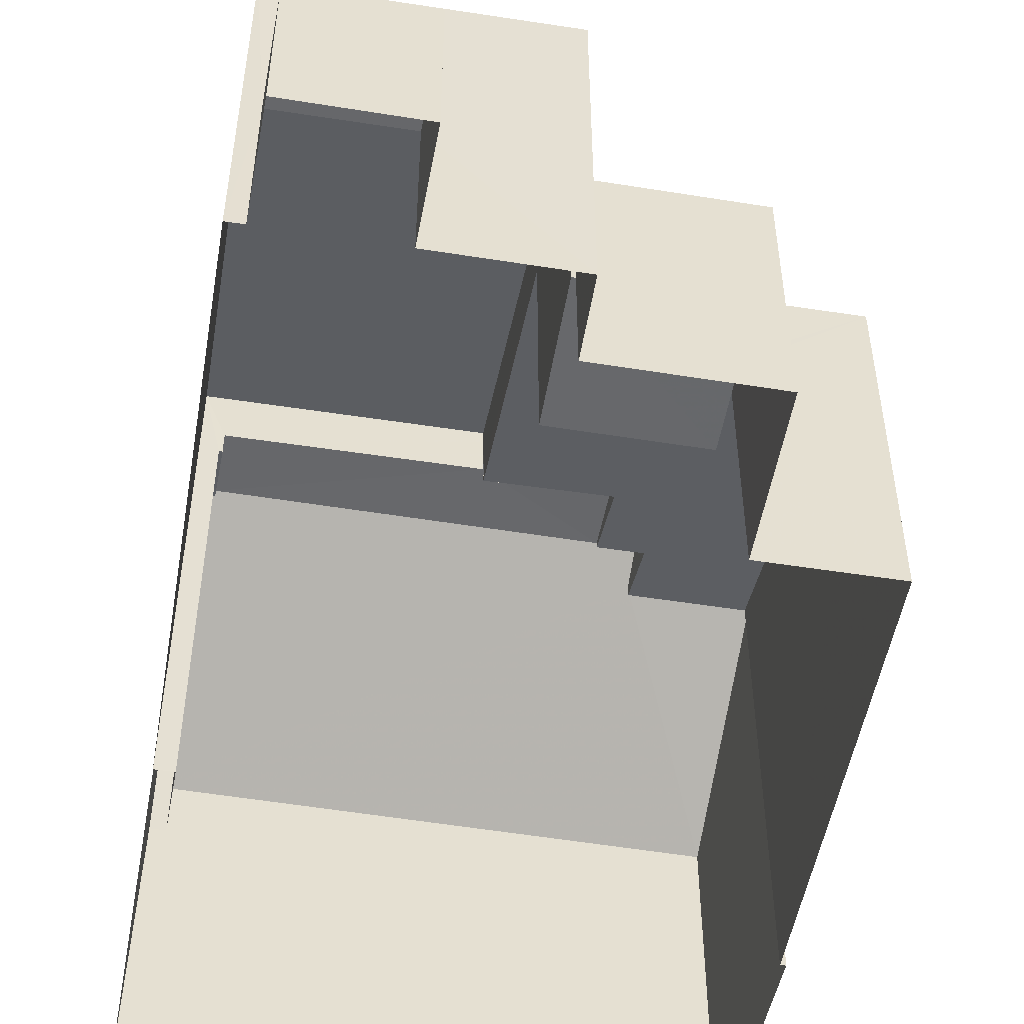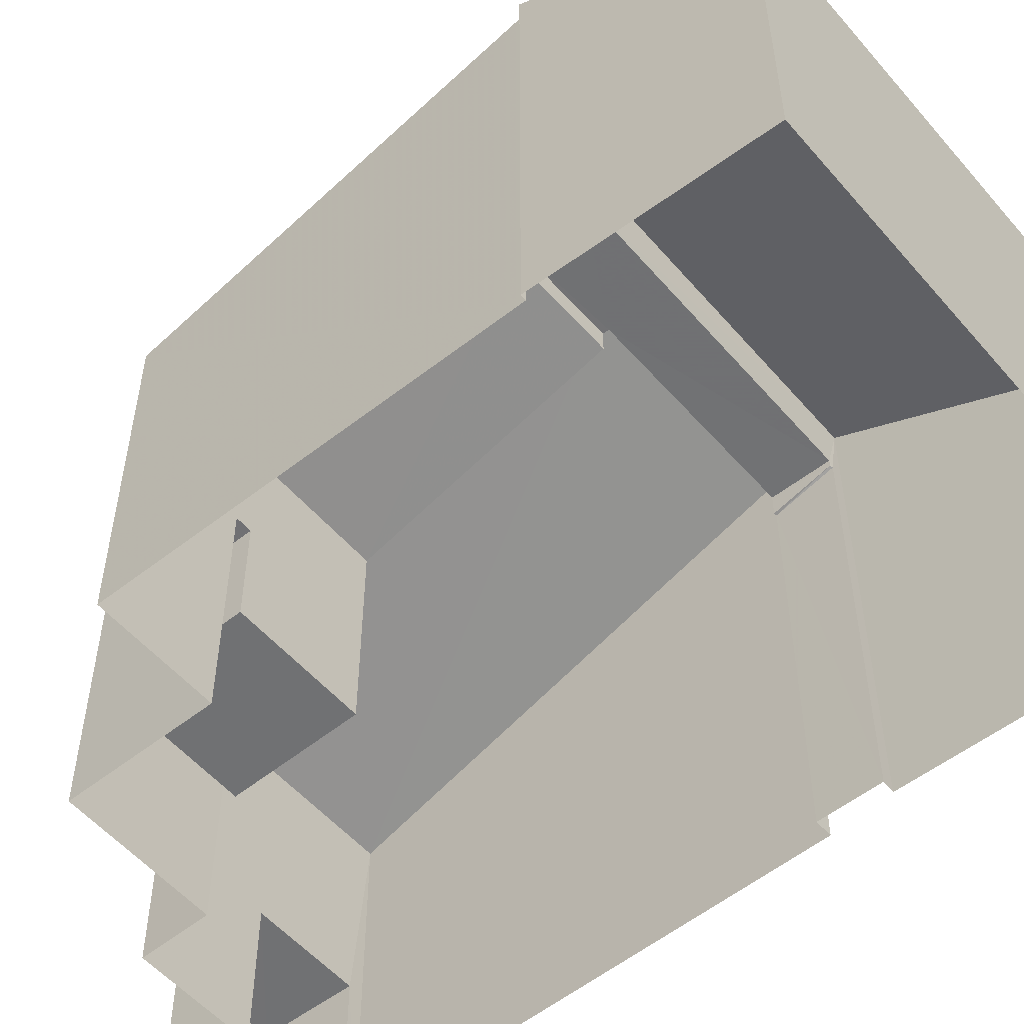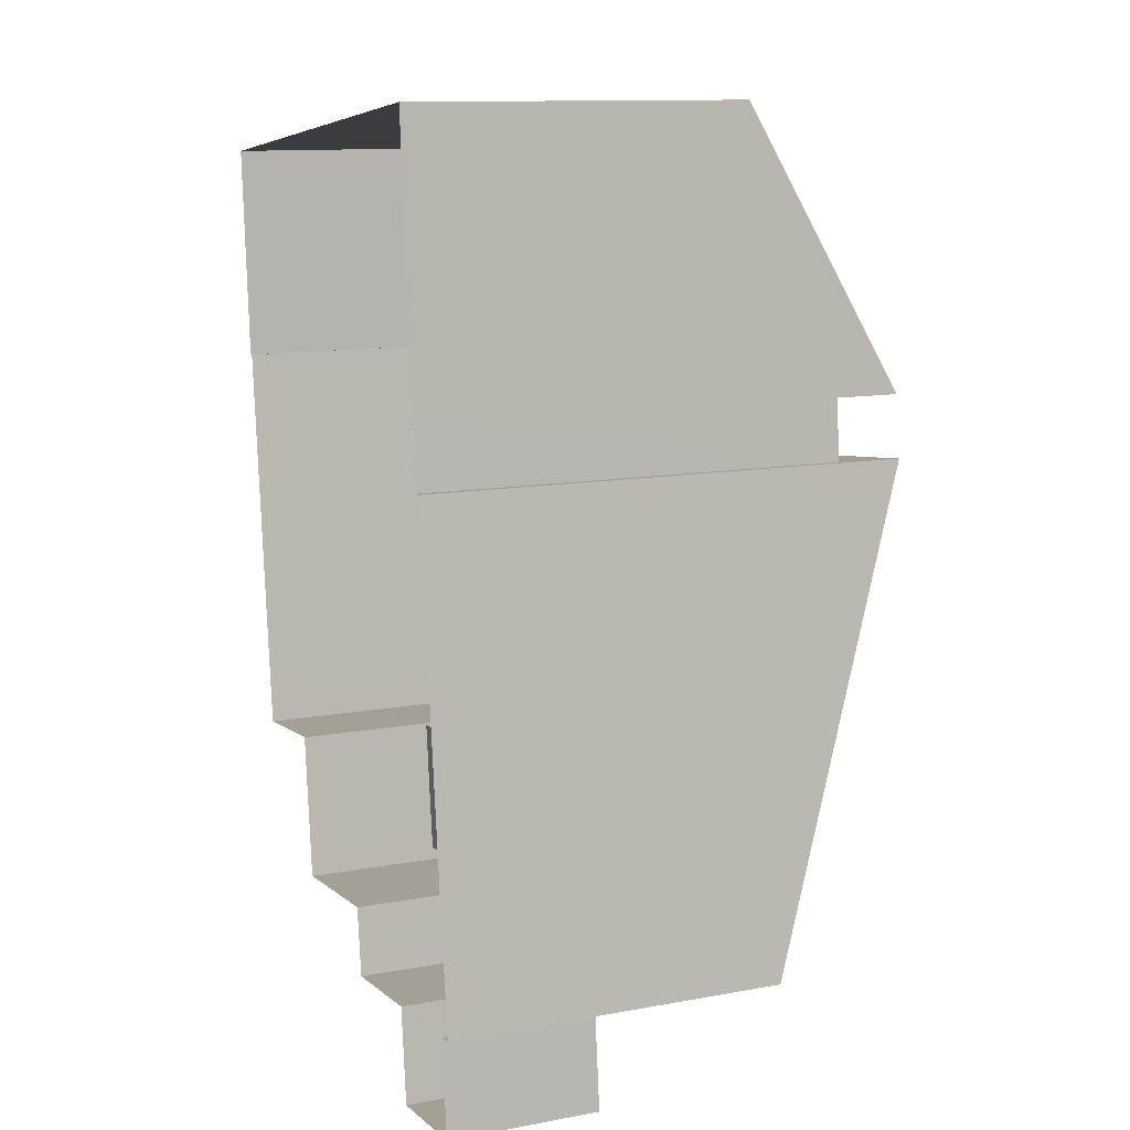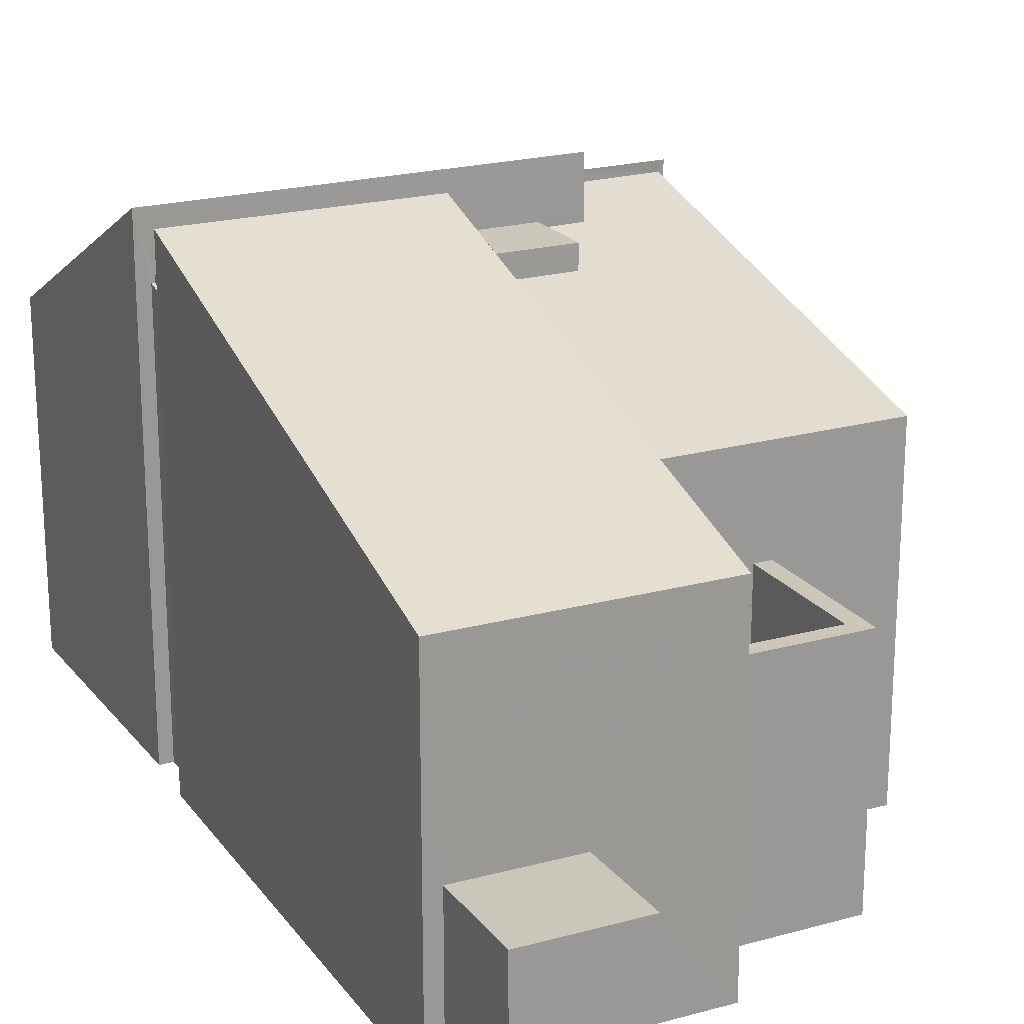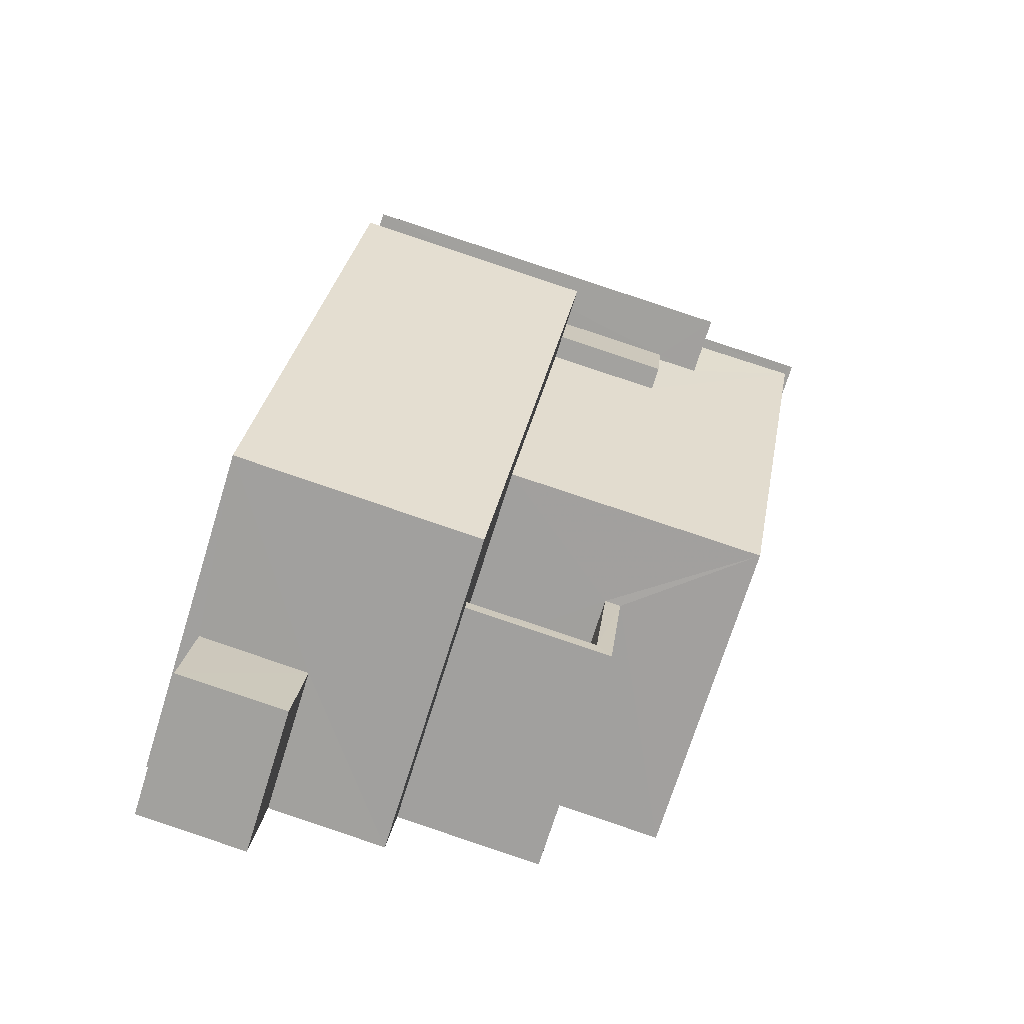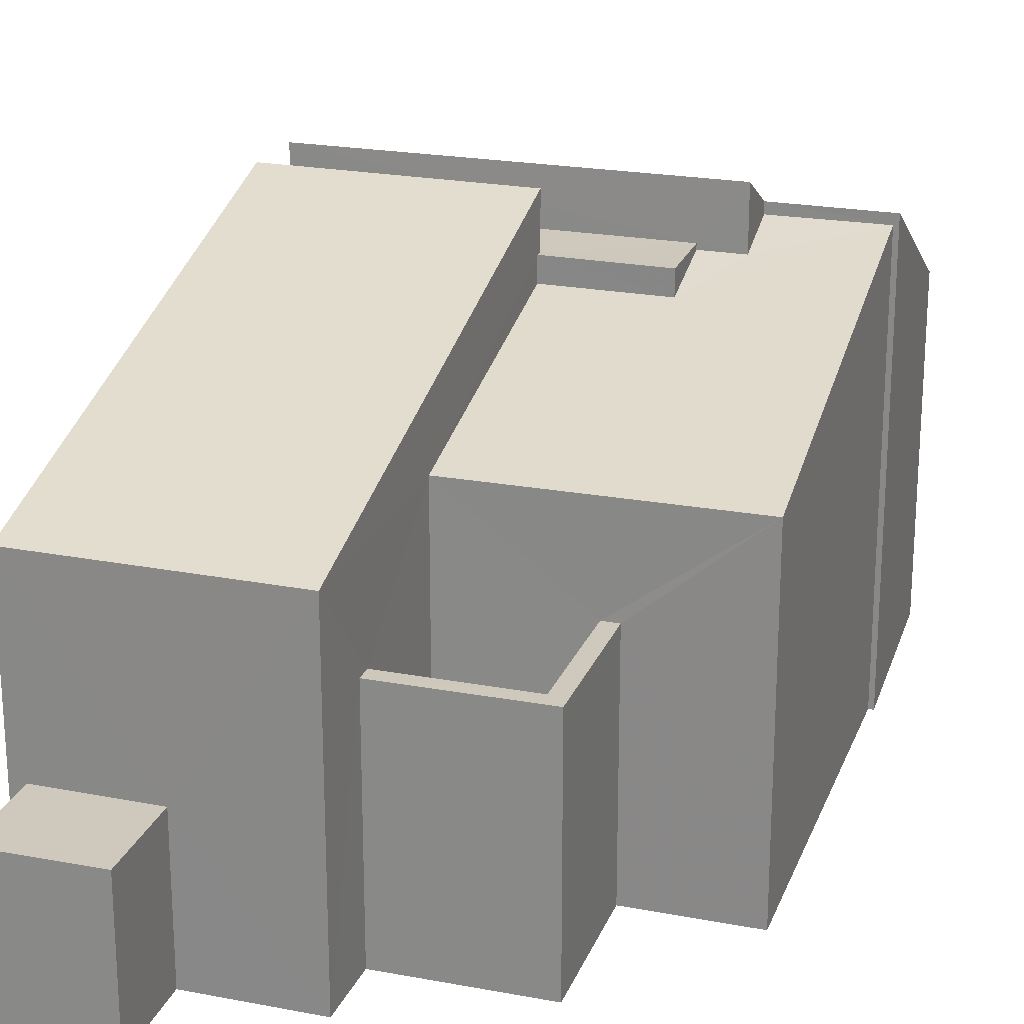
<metadata>
{"format":"obj","ext":"obj","renderer":"f3d","projection":"perspective","resolution":1024,"background":"white","views":[{"elev":-52.4,"azim":-16.5,"up":"+Z"},{"elev":-55.2,"azim":123.4,"up":"+Z"},{"elev":12.1,"azim":-113.3,"up":"+Y"},{"elev":21.2,"azim":-32.9,"up":"+Z"},{"elev":-71.1,"azim":-17.2,"up":"+Y"},{"elev":22.3,"azim":11.5,"up":"+Z"}]}
</metadata>
<code>
v -8.915e+04 -9.876e+04 8.172
v -8.915e+04 -9.876e+04 8.172
v -8.915e+04 -9.876e+04 8.173
v -8.915e+04 -9.876e+04 8.172
v -8.916e+04 -9.877e+04 8.172
v -8.915e+04 -9.877e+04 8.172
v -8.916e+04 -9.877e+04 8.172
v -8.916e+04 -9.876e+04 8.172
v -8.915e+04 -9.876e+04 8.172
v -8.916e+04 -9.878e+04 8.172
v -8.916e+04 -9.877e+04 8.172
v -8.915e+04 -9.877e+04 8.172
v -8.915e+04 -9.878e+04 8.171
v -8.915e+04 -9.877e+04 8.171
v -8.915e+04 -9.877e+04 8.171
v -8.915e+04 -9.877e+04 8.171
v -8.915e+04 -9.877e+04 8.171
v -8.915e+04 -9.877e+04 8.171
v -8.916e+04 -9.876e+04 17.02
v -8.915e+04 -9.877e+04 17.03
v -8.915e+04 -9.876e+04 16.42
v -8.915e+04 -9.876e+04 14.32
v -8.915e+04 -9.876e+04 14.32
v -8.915e+04 -9.876e+04 16.42
v -8.915e+04 -9.876e+04 15.87
v -8.915e+04 -9.876e+04 15.87
v -8.915e+04 -9.877e+04 15.58
v -8.915e+04 -9.877e+04 15.58
v -8.915e+04 -9.876e+04 16.01
v -8.915e+04 -9.877e+04 16.01
v -8.915e+04 -9.877e+04 16.01
v -8.915e+04 -9.877e+04 16.01
v -8.915e+04 -9.877e+04 16.01
v -8.915e+04 -9.877e+04 16.01
v -8.915e+04 -9.877e+04 15.57
v -8.915e+04 -9.877e+04 14.32
v -8.915e+04 -9.877e+04 15.57
v -8.915e+04 -9.877e+04 14.34
v -8.915e+04 -9.877e+04 15.92
v -8.915e+04 -9.876e+04 16.22
v -8.915e+04 -9.876e+04 16.21
v -8.915e+04 -9.877e+04 15.91
v -8.915e+04 -9.877e+04 12.51
v -8.915e+04 -9.877e+04 12.51
v -8.915e+04 -9.877e+04 12.51
v -8.915e+04 -9.877e+04 12.51
v -8.915e+04 -9.877e+04 12.51
v -8.915e+04 -9.877e+04 12.51
v -8.915e+04 -9.877e+04 10.51
v -8.915e+04 -9.877e+04 10.51
v -8.915e+04 -9.877e+04 10.51
v -8.915e+04 -9.877e+04 10.51
v -8.916e+04 -9.877e+04 14.28
v -8.915e+04 -9.877e+04 16.99
v -8.916e+04 -9.877e+04 16.99
v -8.915e+04 -9.877e+04 14.28
v -8.915e+04 -9.877e+04 10.91
v -8.916e+04 -9.878e+04 10.91
v -8.915e+04 -9.878e+04 10.91
v -8.916e+04 -9.877e+04 10.91
f 1 2 3
f 1 4 2
f 5 6 7
f 8 3 9
f 10 11 12
f 6 11 7
f 10 12 13
f 14 2 15
f 16 14 17
f 9 2 6
f 12 16 18
f 3 2 9
f 12 11 16
f 16 11 6
f 6 2 14
f 16 6 14
f 19 20 21
f 19 21 22
f 21 23 22
f 21 24 23
f 25 26 27
f 28 25 27
f 29 30 31
f 31 30 32
f 29 33 30
f 32 30 34
f 35 36 37
f 36 38 37
f 39 40 41
f 37 38 40
f 42 37 39
f 39 37 40
f 43 44 45
f 46 45 47
f 47 45 48
f 45 44 48
f 49 50 51
f 52 49 51
f 53 54 55
f 53 56 54
f 57 58 59
f 57 60 58
f 51 50 45
f 46 51 45
f 42 31 32
f 37 42 32
f 27 26 9
f 6 27 9
f 42 39 31
f 9 26 8
f 39 20 31
f 8 26 19
f 31 20 19
f 26 25 29
f 29 31 19
f 26 29 19
f 46 36 52
f 36 46 38
f 38 47 15
f 52 51 46
f 15 47 14
f 46 47 38
f 8 22 3
f 8 19 22
f 12 18 57
f 18 56 57
f 11 60 7
f 57 56 53
f 60 57 53
f 7 60 53
f 57 59 13
f 12 57 13
f 11 10 58
f 60 11 58
f 23 4 1
f 23 24 4
f 47 48 17
f 14 47 17
f 38 15 2
f 40 38 2
f 36 35 34
f 36 43 52
f 30 54 34
f 49 52 43
f 44 18 16
f 54 56 36
f 18 44 56
f 44 43 56
f 54 36 34
f 43 36 56
f 16 17 48
f 44 16 48
f 37 32 34
f 35 37 34
f 54 33 55
f 55 27 5
f 54 30 33
f 5 27 6
f 27 33 28
f 55 33 27
f 53 55 5
f 7 53 5
f 49 45 50
f 49 43 45
f 22 1 3
f 22 23 1
f 21 40 24
f 24 40 4
f 21 41 40
f 4 40 2
f 25 33 29
f 25 28 33
f 58 10 13
f 59 58 13
f 39 21 20
f 39 41 21

</code>
